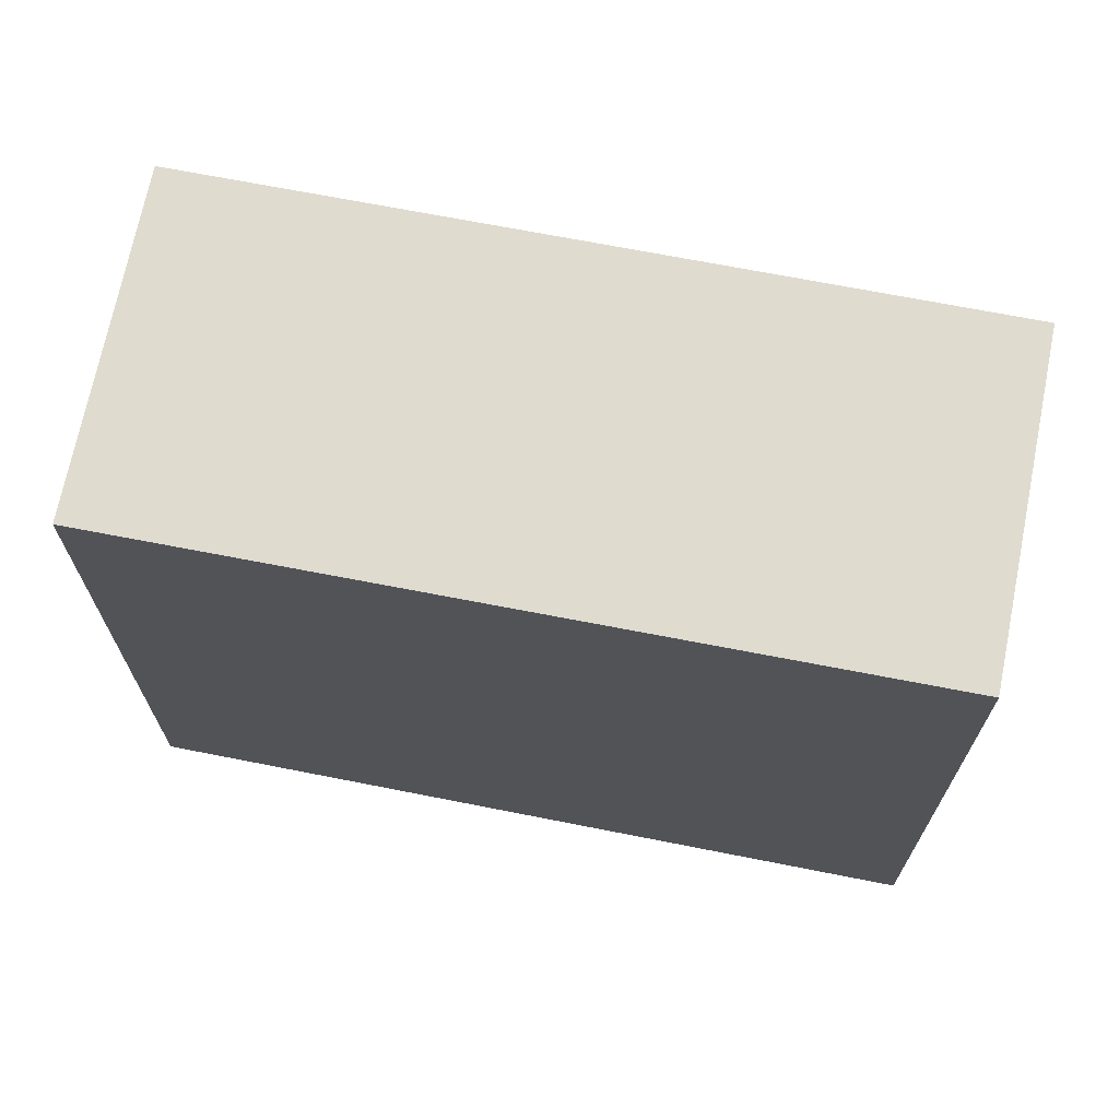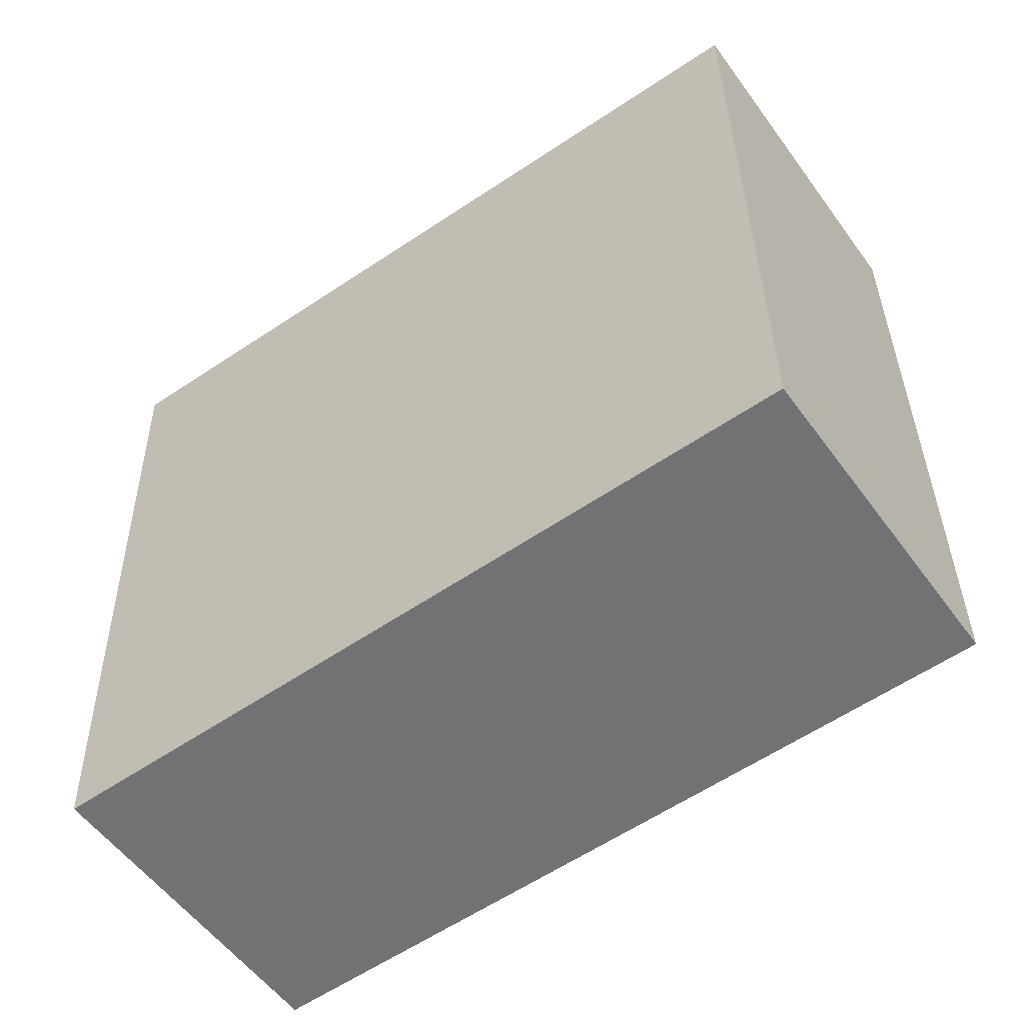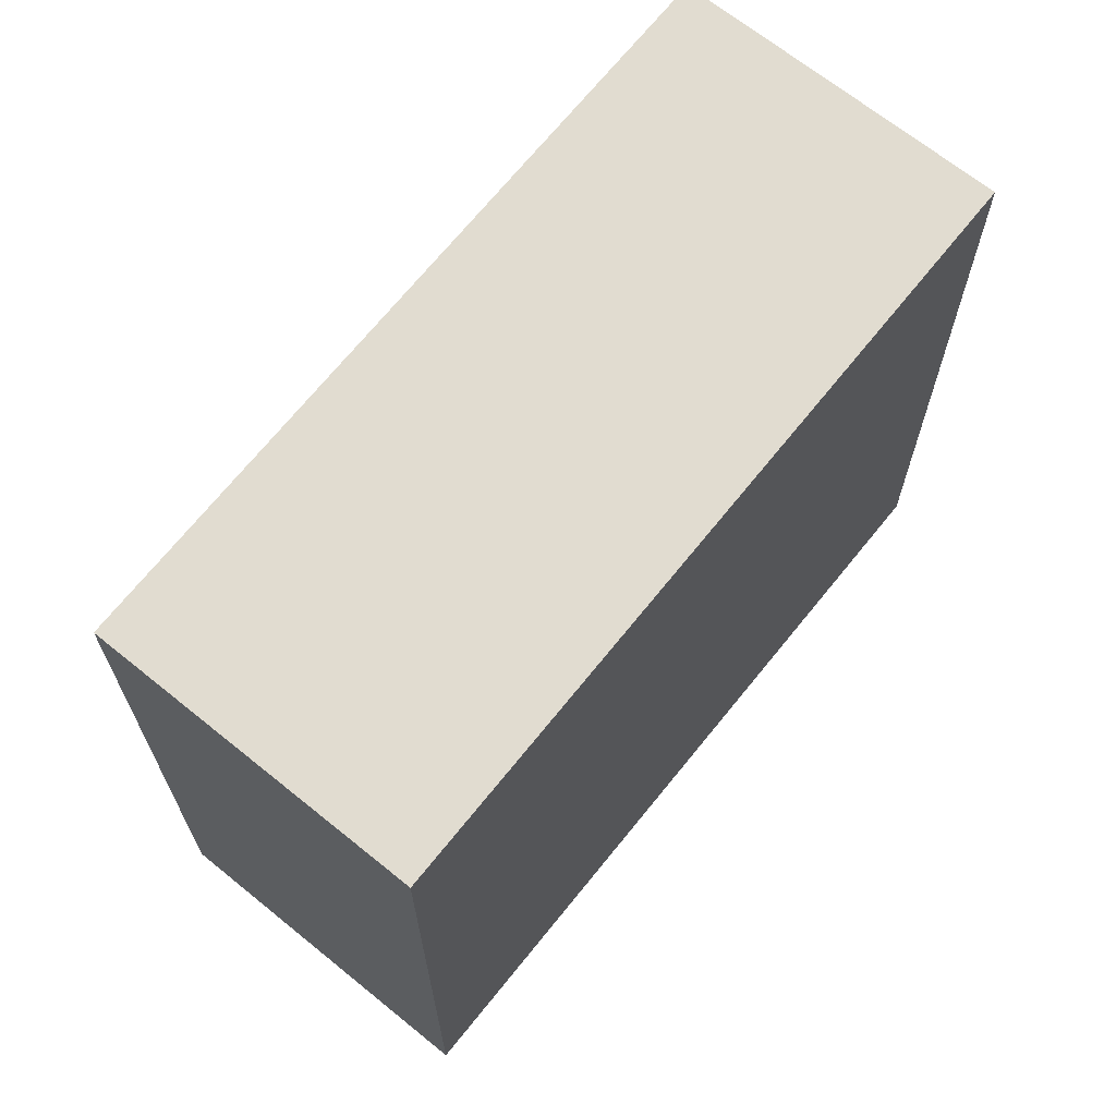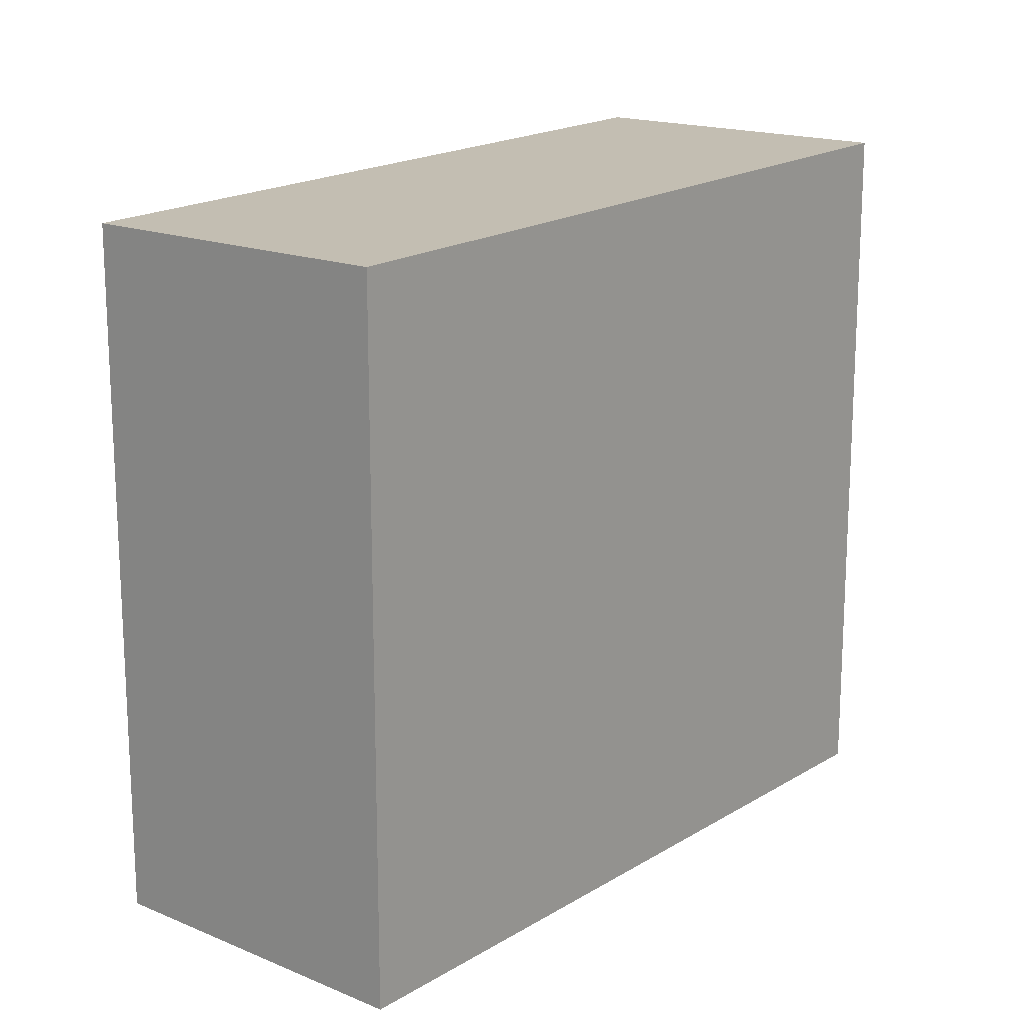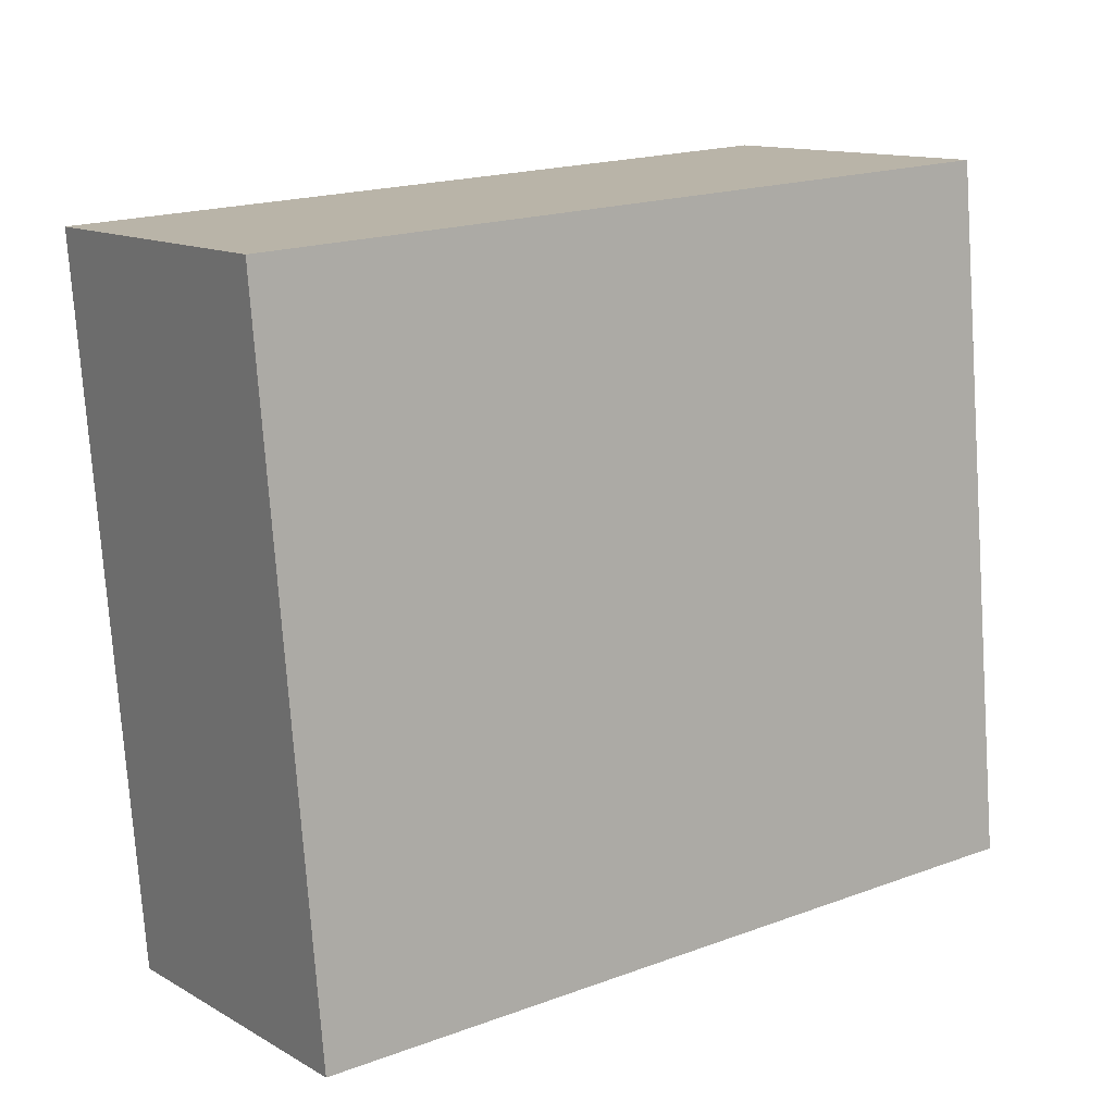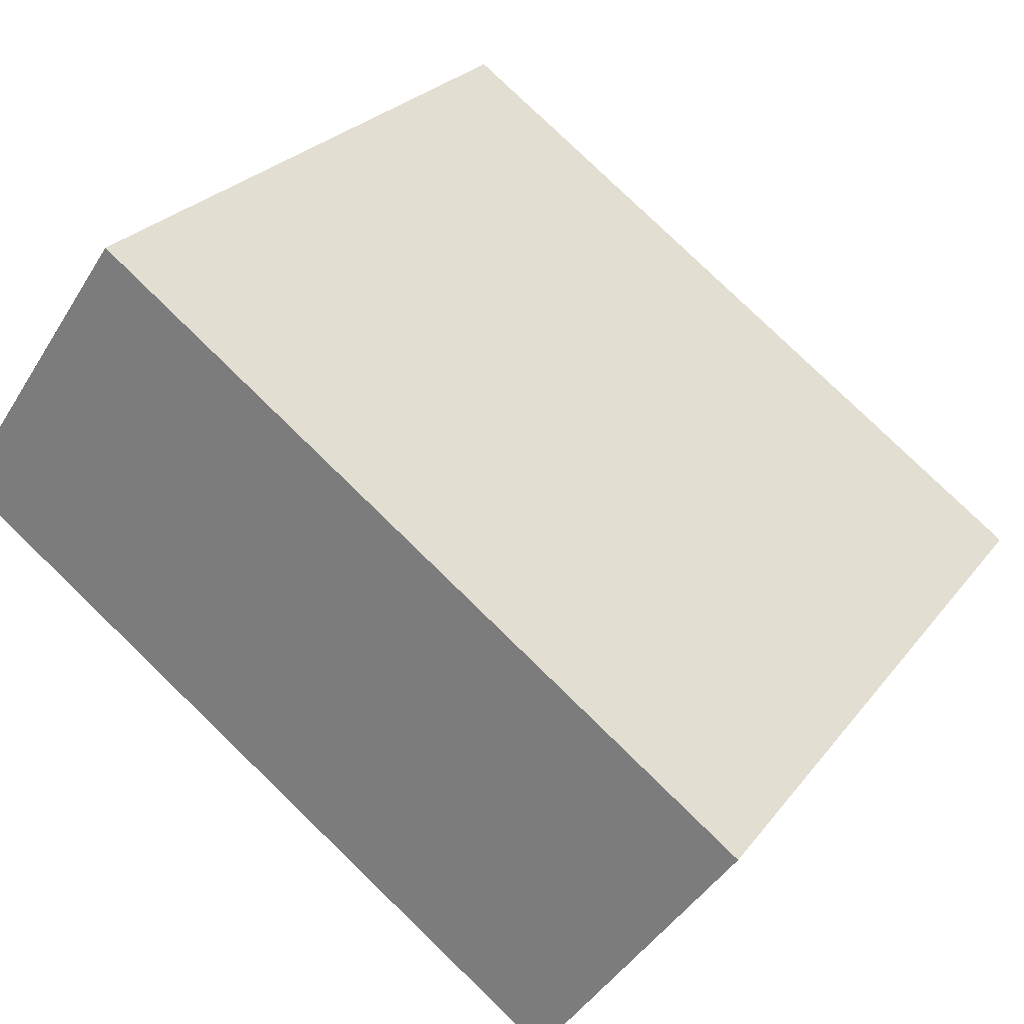
<metadata>
{"format":"obj","ext":"obj","renderer":"f3d","projection":"perspective","resolution":1024,"background":"white","views":[{"elev":70.9,"azim":-133.6,"up":"+Z"},{"elev":34.7,"azim":-0.8,"up":"+Y"},{"elev":68.8,"azim":164.1,"up":"+Z"},{"elev":17.5,"azim":165.1,"up":"+Z"},{"elev":-76.3,"azim":4.0,"up":"+Y"},{"elev":25.7,"azim":-151.5,"up":"+Y"}]}
</metadata>
<code>
v -2398 -1373 9.006
v -2390 -1367 8.867
v -2387 -1371 8.818
v -2395 -1376 8.958
v -2390 -1367 8.87
v -2388 -1371 8.822
v -2395 -1376 8.954
v -2398 -1373 9.002
v -2394 -1370 8.943
v -2390 -1367 8.87
v -2395 -1376 8.954
v -2388 -1371 8.822
v -2390 -1367 8.867
v -2387 -1371 8.819
v -2395 -1376 8.958
v -2398 -1373 9.002
v -2398 -1373 9.006
v -2398 -1373 0
v -2398 -1373 0
v -2390 -1367 8.867
v -2390 -1367 8.867
v -2390 -1367 0
v -2390 -1367 0
v -2388 -1371 8.822
v -2387 -1371 8.818
v -2387 -1371 0
v -2388 -1371 -1.776e-15
v -2395 -1376 8.958
v -2395 -1376 8.958
v -2395 -1376 0
v -2395 -1376 0
v -2390 -1367 8.867
v -2390 -1367 8.87
v -2390 -1367 0
v -2390 -1367 0
v -2395 -1376 8.954
v -2388 -1371 8.822
v -2388 -1371 -1.776e-15
v -2395 -1376 0
v -2395 -1376 8.958
v -2395 -1376 8.954
v -2395 -1376 0
v -2395 -1376 0
v -2394 -1370 8.943
v -2398 -1373 9.002
v -2398 -1373 0
v -2394 -1370 0
v -2390 -1367 8.87
v -2394 -1370 8.943
v -2394 -1370 0
v -2390 -1367 0
v -2387 -1371 8.819
v -2390 -1367 8.867
v -2390 -1367 0
v -2387 -1371 1.776e-15
v -2387 -1371 8.818
v -2387 -1371 8.819
v -2387 -1371 1.776e-15
v -2387 -1371 0
v -2398 -1373 9.006
v -2395 -1376 8.958
v -2395 -1376 0
v -2398 -1373 0
v -2398 -1373 0
v -2390 -1367 0
v -2387 -1371 0
v -2395 -1376 0
f 12 6 7 11
f 14 3 6 12
f 11 7 4 15
f 9 5 10
f 11 8 9 10 12
f 10 5 2 13
f 12 10 13 14
f 15 1 8 11
f 17 18 19 16
f 21 22 23 20
f 25 26 27 24
f 29 30 31 28
f 33 34 35 32
f 37 38 39 36
f 41 42 43 40
f 45 46 47 44
f 49 50 51 48
f 53 54 55 52
f 57 58 59 56
f 61 62 63 60
f 65 66 67 64

</code>
